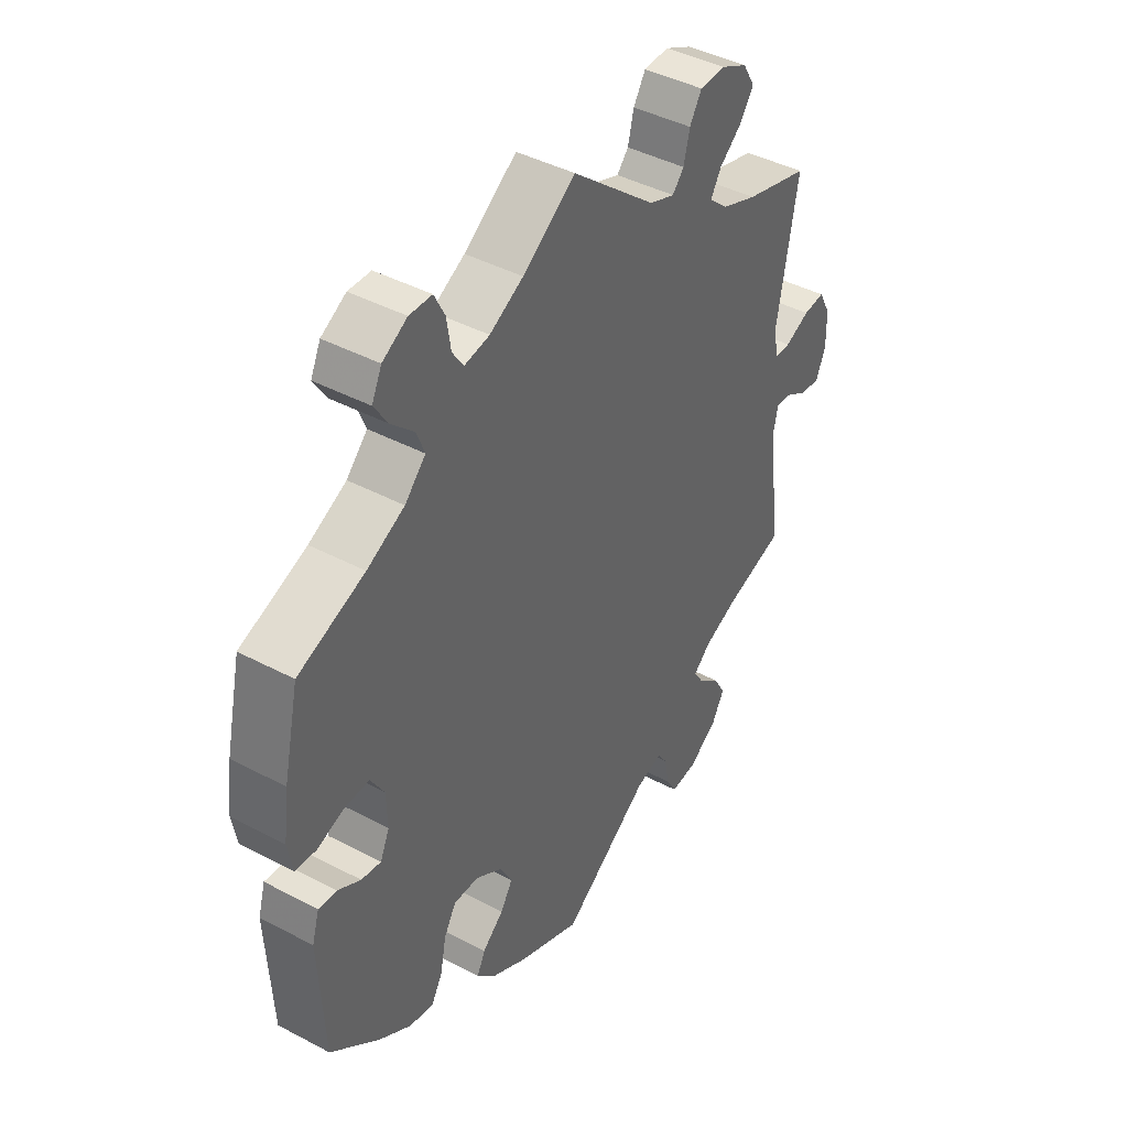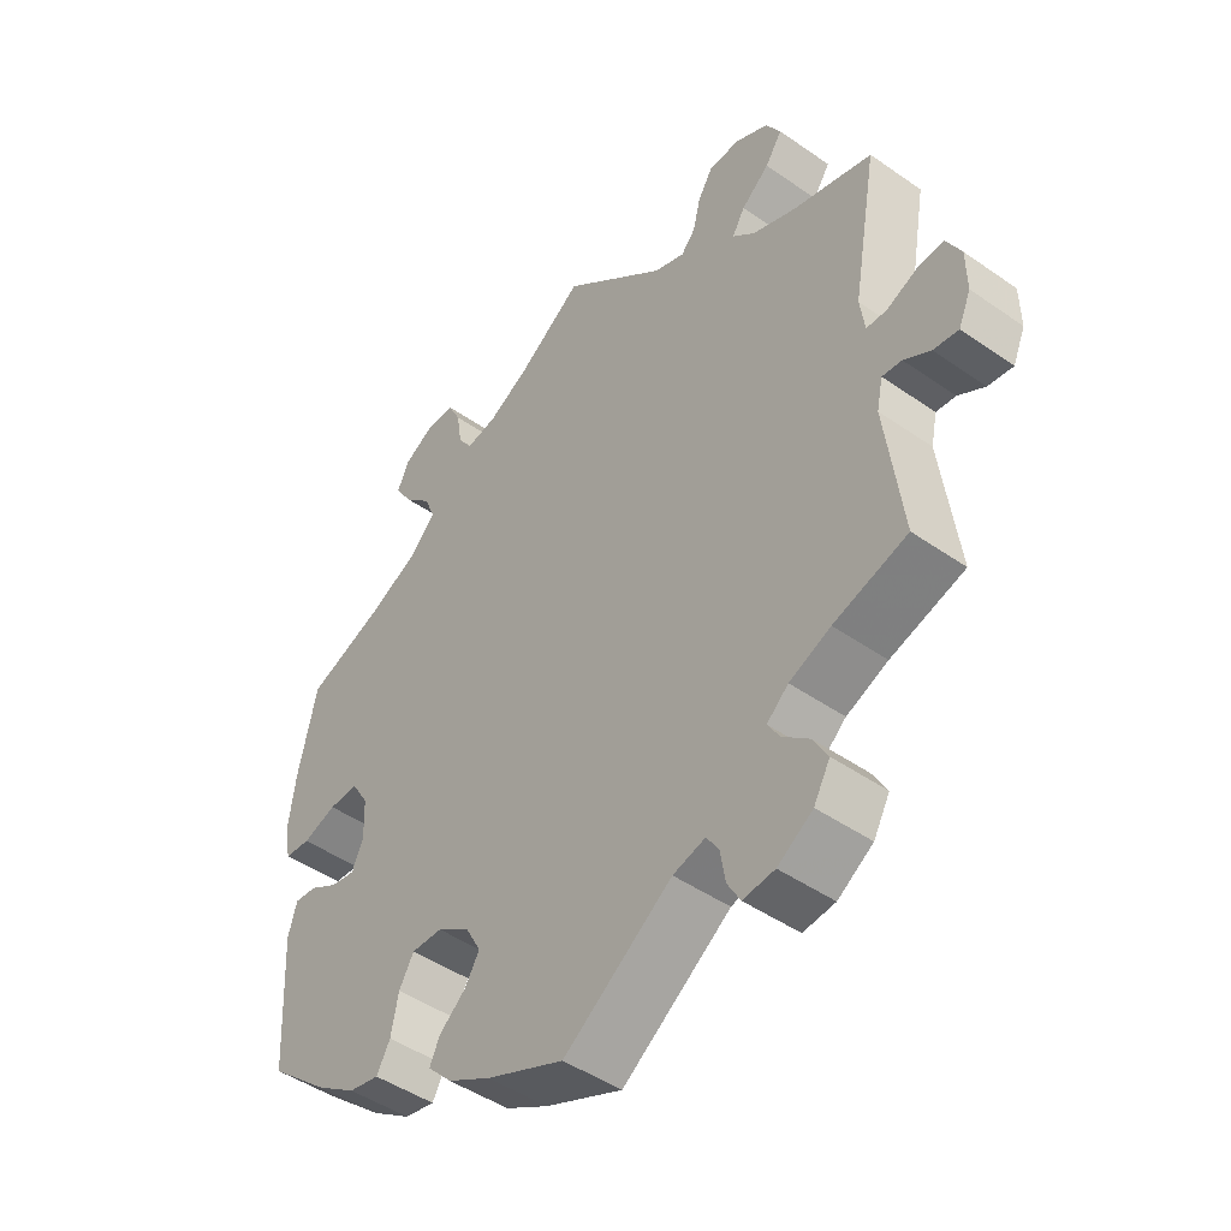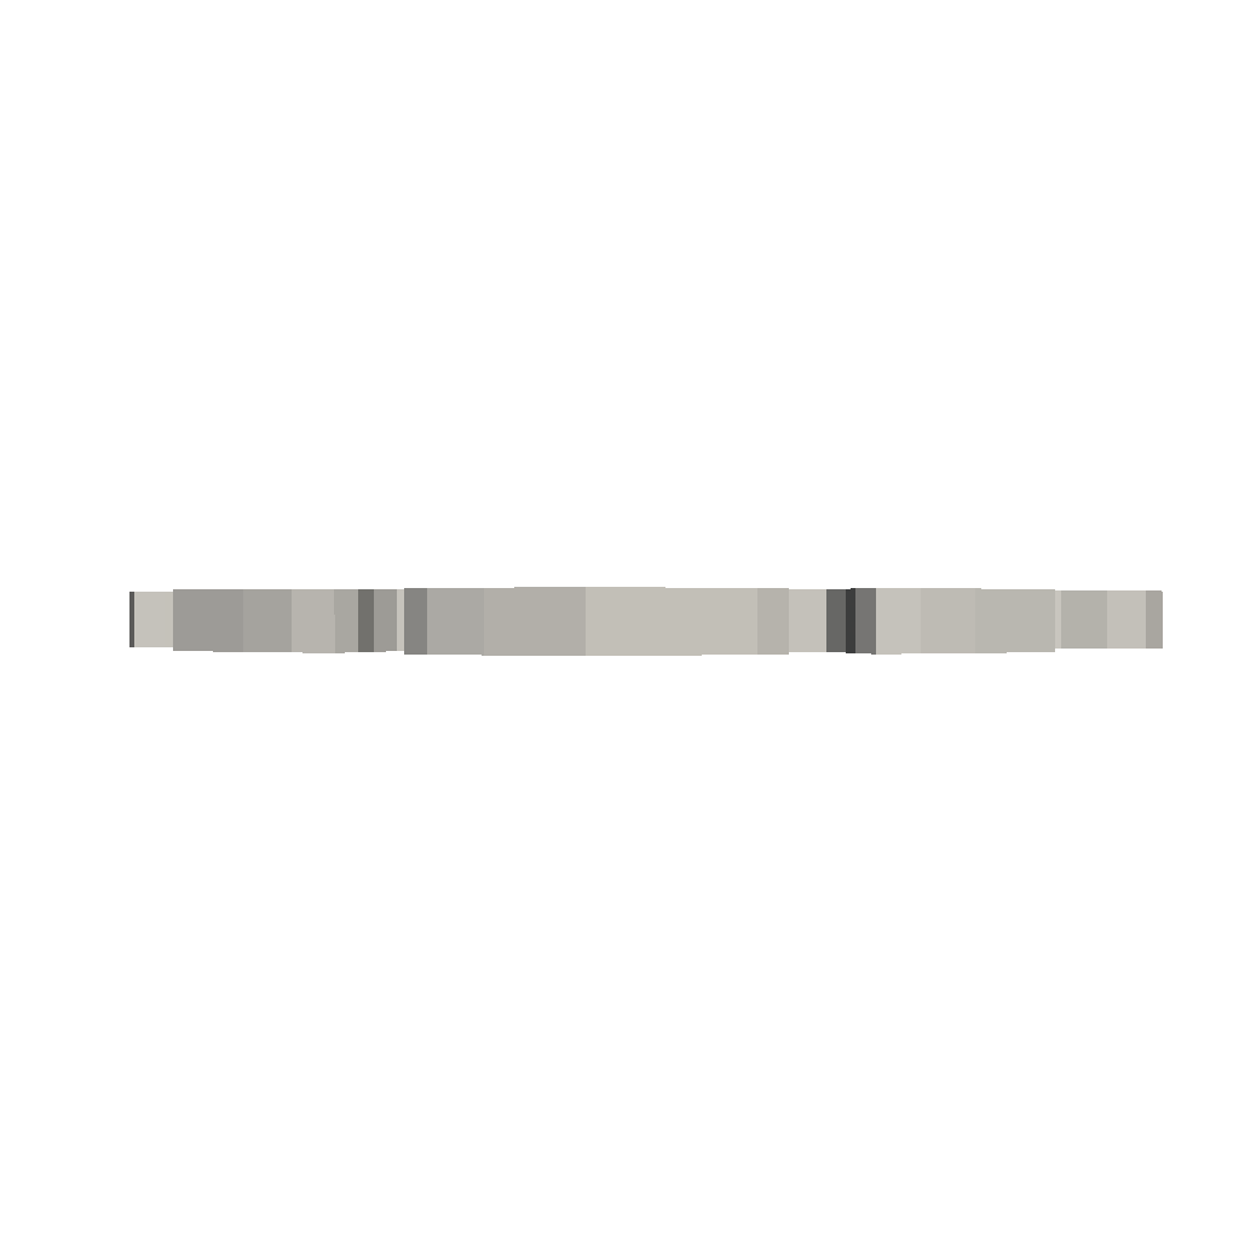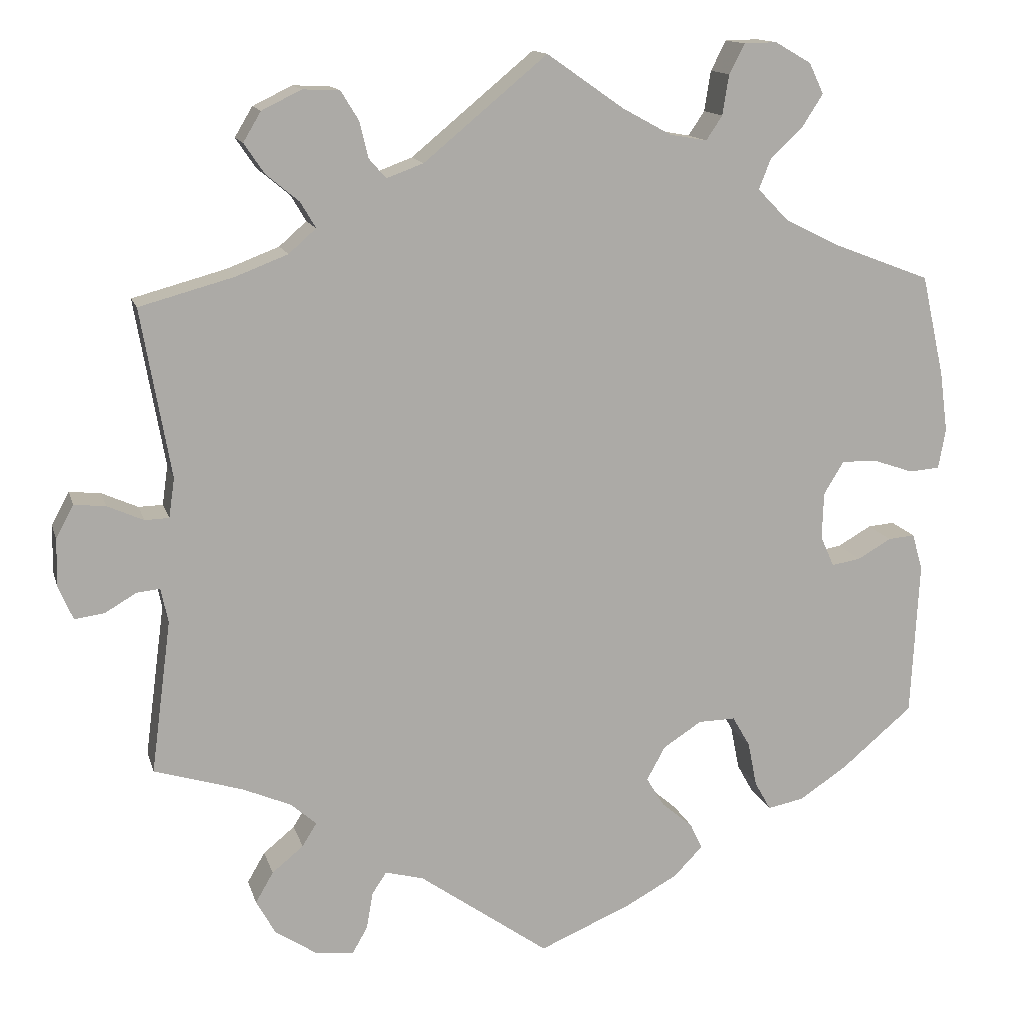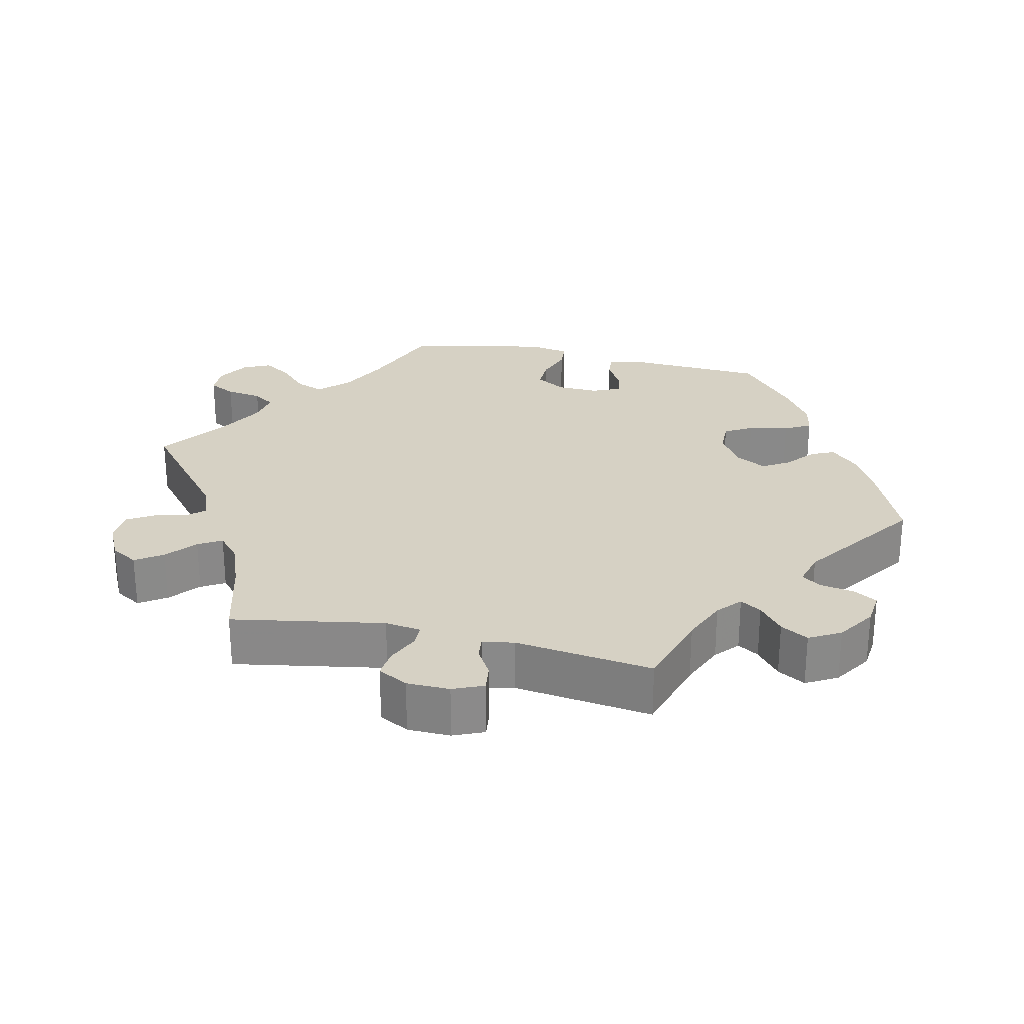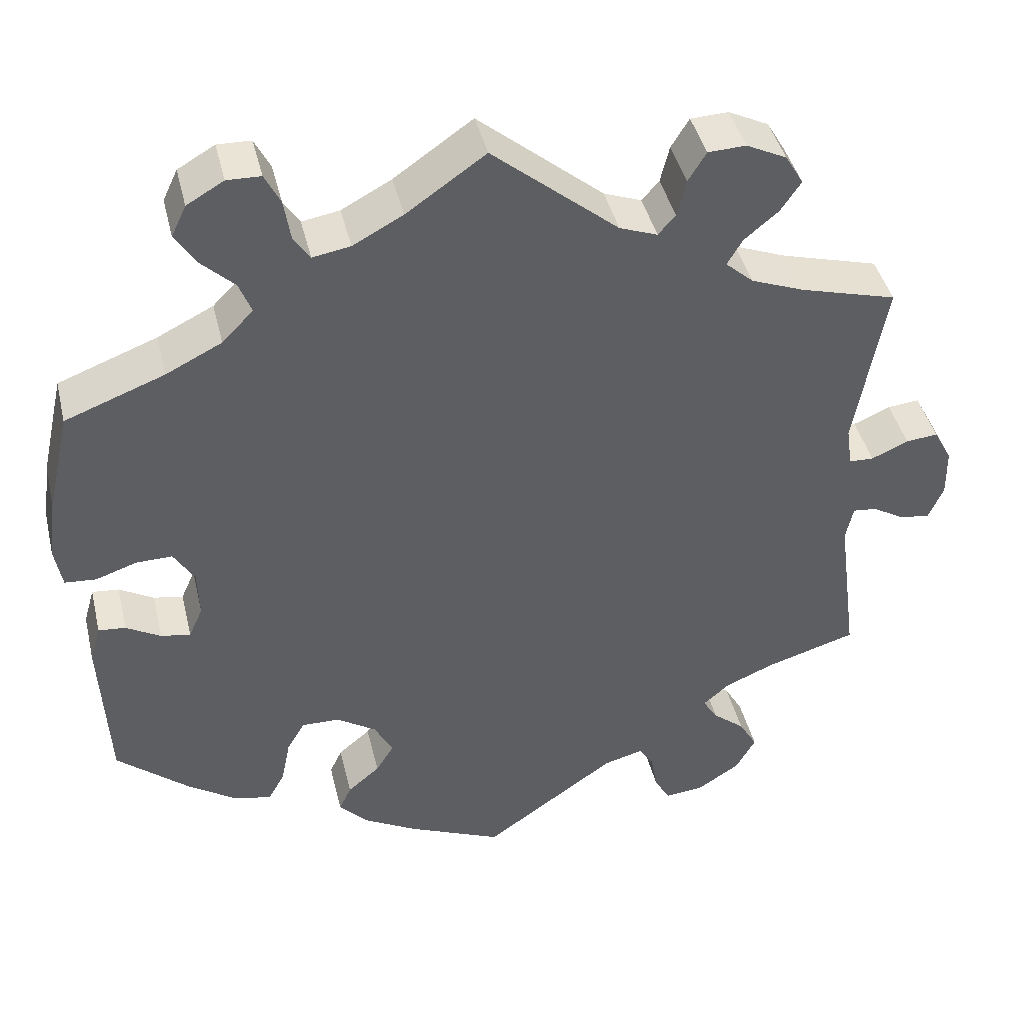
<metadata>
{"format":"obj","ext":"obj","renderer":"f3d","projection":"perspective","resolution":1024,"background":"white","views":[{"elev":42.6,"azim":-57.7,"up":"+Z"},{"elev":-46.2,"azim":51.4,"up":"+Z"},{"elev":0.2,"azim":-115.4,"up":"+Y"},{"elev":13.7,"azim":165.8,"up":"+Z"},{"elev":26.7,"azim":102.8,"up":"+Y"},{"elev":42.4,"azim":-13.3,"up":"+Z"}]}
</metadata>
<code>
v 0.392 0.07 -0.322
v 0.331 0.07 -0.348
v 0.299 0.07 -0.376
v 0.317 0.07 -0.405
v 0.356 0.07 -0.437
v 0.378 0.07 -0.475
v 0.354 0.07 -0.518
v 0.302 0.07 -0.552
v 0.255 0.07 -0.557
v 0.236 0.07 -0.524
v 0.228 0.07 -0.478
v 0.21 0.07 -0.451
v 0.162 0.07 -0.464
v 0.001 0.07 -0.578
v -0.114 0.07 -0.529
v -0.178 0.07 -0.494
v -0.214 0.07 -0.457
v -0.199 0.07 -0.425
v -0.16 0.07 -0.392
v -0.138 0.07 -0.356
v -0.161 0.07 -0.314
v -0.209 0.07 -0.283
v -0.255 0.07 -0.282
v -0.277 0.07 -0.32
v -0.288 0.07 -0.375
v -0.308 0.07 -0.411
v -0.353 0.07 -0.402
v -0.412 0.07 -0.363
v -0.501 0.07 -0.288
v -0.511 0.07 -0.095
v -0.498 0.07 -0.05
v -0.465 0.07 -0.053
v -0.423 0.07 -0.077
v -0.387 0.07 -0.083
v -0.37 0.07 -0.045
v -0.372 0.07 0.013
v -0.397 0.07 0.054
v -0.441 0.07 0.053
v -0.491 0.07 0.036
v -0.529 0.07 0.039
v -0.538 0.07 0.089
v -0.528 0.07 0.164
v -0.5 0.07 0.289
v -0.379 0.07 0.335
v -0.311 0.07 0.369
v -0.273 0.07 0.408
v -0.288 0.07 0.446
v -0.329 0.07 0.485
v -0.354 0.07 0.524
v -0.336 0.07 0.562
v -0.291 0.07 0.588
v -0.25 0.07 0.587
v -0.231 0.07 0.55
v -0.223 0.07 0.5
v -0.203 0.07 0.47
v -0.157 0.07 0.478
v -0.096 0.07 0.511
v 0 0.07 0.578
v 0.153 0.07 0.451
v 0.199 0.07 0.434
v 0.22 0.07 0.458
v 0.231 0.07 0.503
v 0.253 0.07 0.539
v 0.299 0.07 0.541
v 0.348 0.07 0.517
v 0.37 0.07 0.48
v 0.345 0.07 0.443
v 0.304 0.07 0.409
v 0.285 0.07 0.377
v 0.319 0.07 0.347
v 0.384 0.07 0.322
v 0.501 0.07 0.29
v 0.464 0.07 0.081
v 0.471 0.07 0.032
v 0.501 0.07 0.031
v 0.546 0.07 0.051
v 0.585 0.07 0.055
v 0.607 0.07 0.014
v 0.608 0.07 -0.045
v 0.59 0.07 -0.087
v 0.553 0.07 -0.082
v 0.514 0.07 -0.059
v 0.485 0.07 -0.056
v 0.476 0.07 -0.099
v 0.501 0.07 -0.289
v 0.392 0 -0.322
v 0.331 0 -0.348
v 0.299 0 -0.376
v 0.317 0 -0.405
v 0.356 0 -0.437
v 0.378 0 -0.475
v 0.354 0 -0.518
v 0.302 0 -0.552
v 0.255 0 -0.557
v 0.236 0 -0.524
v 0.228 0 -0.478
v 0.21 0 -0.451
v 0.162 0 -0.464
v 0.001 0 -0.578
v -0.114 0 -0.529
v -0.178 0 -0.494
v -0.214 0 -0.457
v -0.199 0 -0.425
v -0.16 0 -0.392
v -0.138 0 -0.356
v -0.161 0 -0.314
v -0.209 0 -0.283
v -0.255 0 -0.282
v -0.277 0 -0.32
v -0.288 0 -0.375
v -0.308 0 -0.411
v -0.353 0 -0.402
v -0.412 0 -0.363
v -0.501 0 -0.288
v -0.511 0 -0.095
v -0.498 0 -0.05
v -0.465 0 -0.053
v -0.423 0 -0.077
v -0.387 0 -0.083
v -0.37 0 -0.045
v -0.372 0 0.013
v -0.397 0 0.054
v -0.441 0 0.053
v -0.491 0 0.036
v -0.529 0 0.039
v -0.538 0 0.089
v -0.528 0 0.164
v -0.5 0 0.289
v -0.379 0 0.335
v -0.311 0 0.369
v -0.273 0 0.408
v -0.288 0 0.446
v -0.329 0 0.485
v -0.354 0 0.524
v -0.336 0 0.562
v -0.291 0 0.588
v -0.25 0 0.587
v -0.231 0 0.55
v -0.223 0 0.5
v -0.203 0 0.47
v -0.157 0 0.478
v -0.096 0 0.511
v 0 0 0.578
v 0.153 0 0.451
v 0.199 0 0.434
v 0.22 0 0.458
v 0.231 0 0.503
v 0.253 0 0.539
v 0.299 0 0.541
v 0.348 0 0.517
v 0.37 0 0.48
v 0.345 0 0.443
v 0.304 0 0.409
v 0.285 0 0.377
v 0.319 0 0.347
v 0.384 0 0.322
v 0.501 0 0.29
v 0.464 0 0.081
v 0.471 0 0.032
v 0.501 0 0.031
v 0.546 0 0.051
v 0.585 0 0.055
v 0.607 0 0.014
v 0.608 0 -0.045
v 0.59 0 -0.087
v 0.553 0 -0.082
v 0.514 0 -0.059
v 0.485 0 -0.056
v 0.476 0 -0.099
v 0.501 0 -0.289
f 84 85 1
f 83 84 1 2
f 79 80 81 82
f 79 82 83
f 78 79 83
f 75 76 77 78
f 74 75 78 83
f 71 72 73
f 70 71 73 74
f 69 70 74 83
f 65 66 67 68
f 65 68 69
f 64 65 69
f 61 62 63 64
f 60 61 64 69
f 59 60 69 83
f 57 58 59 83
f 51 52 53 54
f 51 54 55
f 50 51 55
f 47 48 49 50
f 47 50 55
f 46 47 55 56
f 41 42 43 44
f 41 44 45
f 38 39 40 41
f 37 38 41 45
f 36 37 45 46
f 30 31 32 33
f 30 33 34
f 29 30 34
f 28 29 34
f 27 28 34 35
f 24 25 26 27
f 23 24 27 35
f 16 17 18 19
f 16 19 20
f 13 14 15 16
f 12 13 16 20
f 8 9 10 11
f 8 11 12
f 7 8 12
f 4 5 6 7
f 3 4 7 12
f 22 23 35 36
f 21 22 36 46
f 46 56 57 83
f 20 21 46 83
f 12 20 83
f 2 3 12 83
f 86 170 169
f 87 86 169 168
f 167 166 165 164
f 168 167 164
f 168 164 163
f 163 162 161 160
f 168 163 160 159
f 158 157 156
f 159 158 156 155
f 168 159 155 154
f 153 152 151 150
f 154 153 150
f 154 150 149
f 149 148 147 146
f 154 149 146 145
f 168 154 145 144
f 168 144 143 142
f 139 138 137 136
f 140 139 136
f 140 136 135
f 135 134 133 132
f 140 135 132
f 141 140 132 131
f 129 128 127 126
f 130 129 126
f 126 125 124 123
f 130 126 123 122
f 131 130 122 121
f 118 117 116 115
f 119 118 115
f 119 115 114
f 119 114 113
f 120 119 113 112
f 112 111 110 109
f 120 112 109 108
f 104 103 102 101
f 105 104 101
f 101 100 99 98
f 105 101 98 97
f 96 95 94 93
f 97 96 93
f 97 93 92
f 92 91 90 89
f 97 92 89 88
f 121 120 108 107
f 131 121 107 106
f 168 142 141 131
f 168 131 106 105
f 168 105 97
f 168 97 88 87
f 1 86 87 2
f 2 87 88 3
f 3 88 89 4
f 4 89 90 5
f 5 90 91 6
f 6 91 92 7
f 7 92 93 8
f 8 93 94 9
f 9 94 95 10
f 10 95 96 11
f 11 96 97 12
f 12 97 98 13
f 13 98 99 14
f 14 99 100 15
f 15 100 101 16
f 16 101 102 17
f 17 102 103 18
f 18 103 104 19
f 19 104 105 20
f 20 105 106 21
f 21 106 107 22
f 22 107 108 23
f 23 108 109 24
f 24 109 110 25
f 25 110 111 26
f 26 111 112 27
f 27 112 113 28
f 28 113 114 29
f 29 114 115 30
f 30 115 116 31
f 31 116 117 32
f 32 117 118 33
f 33 118 119 34
f 34 119 120 35
f 35 120 121 36
f 36 121 122 37
f 37 122 123 38
f 38 123 124 39
f 39 124 125 40
f 40 125 126 41
f 41 126 127 42
f 42 127 128 43
f 43 128 129 44
f 44 129 130 45
f 45 130 131 46
f 46 131 132 47
f 47 132 133 48
f 48 133 134 49
f 49 134 135 50
f 50 135 136 51
f 51 136 137 52
f 52 137 138 53
f 53 138 139 54
f 54 139 140 55
f 55 140 141 56
f 56 141 142 57
f 57 142 143 58
f 58 143 144 59
f 59 144 145 60
f 60 145 146 61
f 61 146 147 62
f 62 147 148 63
f 63 148 149 64
f 64 149 150 65
f 65 150 151 66
f 66 151 152 67
f 67 152 153 68
f 68 153 154 69
f 69 154 155 70
f 70 155 156 71
f 71 156 157 72
f 72 157 158 73
f 73 158 159 74
f 74 159 160 75
f 75 160 161 76
f 76 161 162 77
f 77 162 163 78
f 78 163 164 79
f 79 164 165 80
f 80 165 166 81
f 81 166 167 82
f 82 167 168 83
f 83 168 169 84
f 84 169 170 85
f 85 170 86 1

</code>
